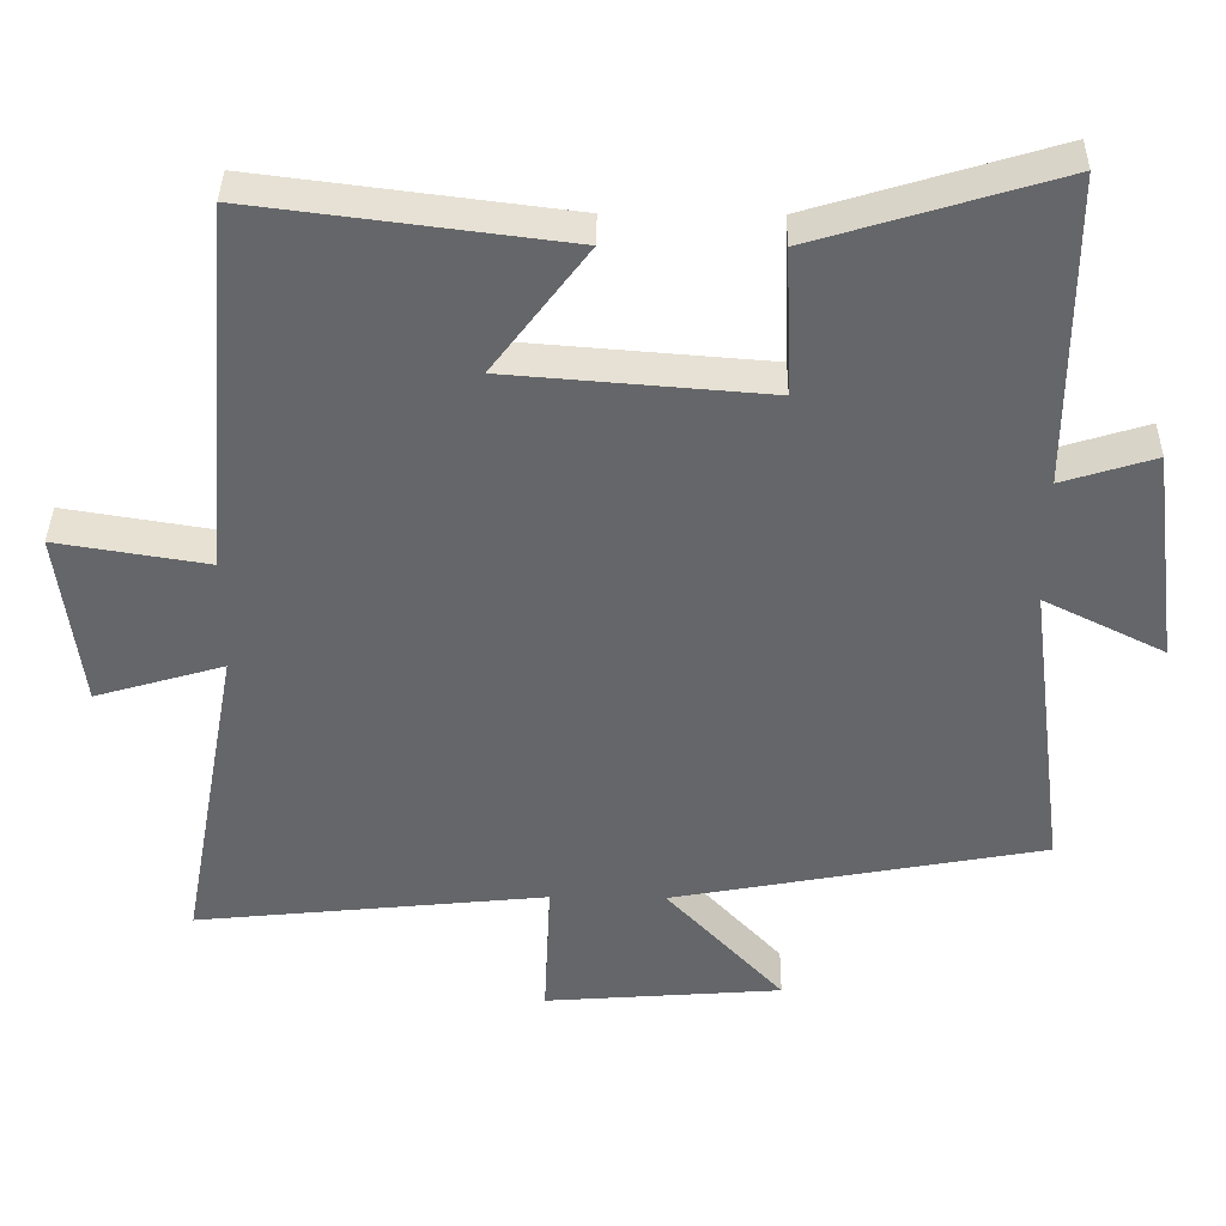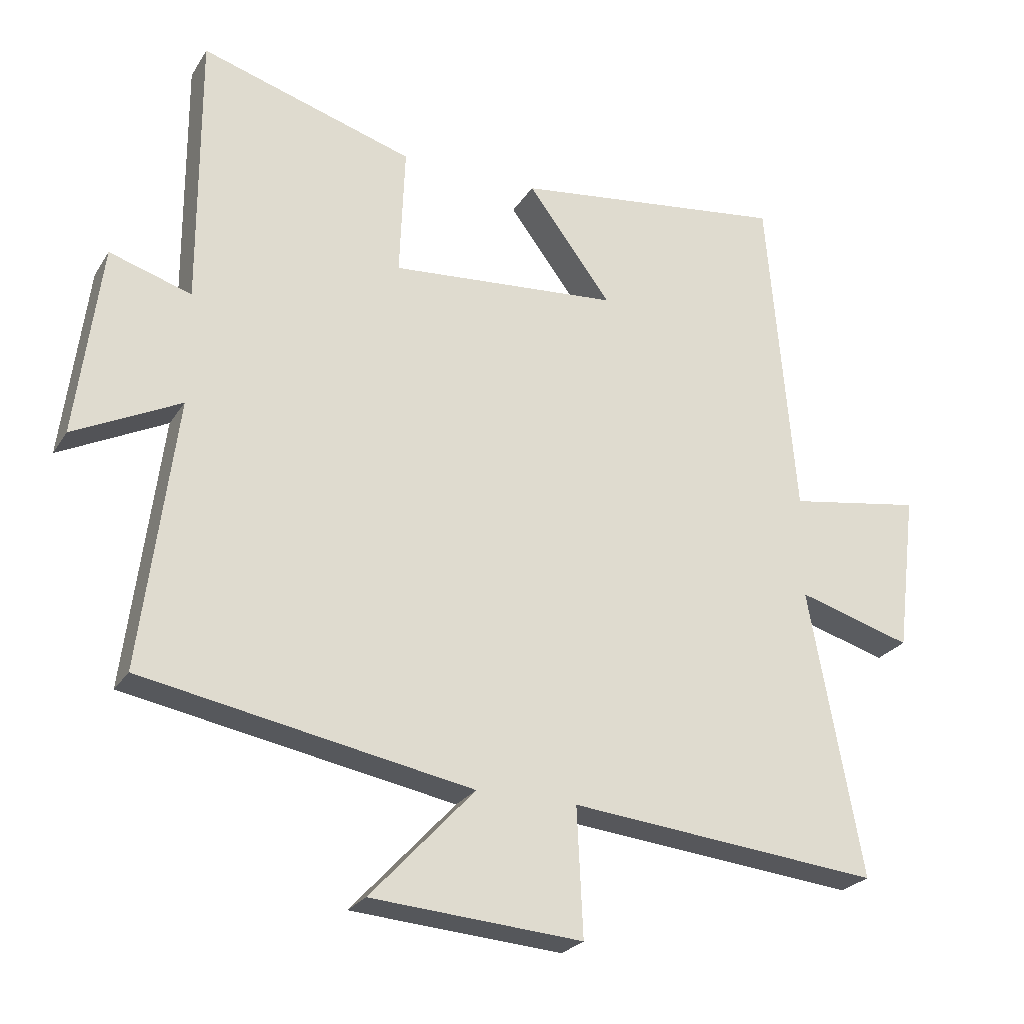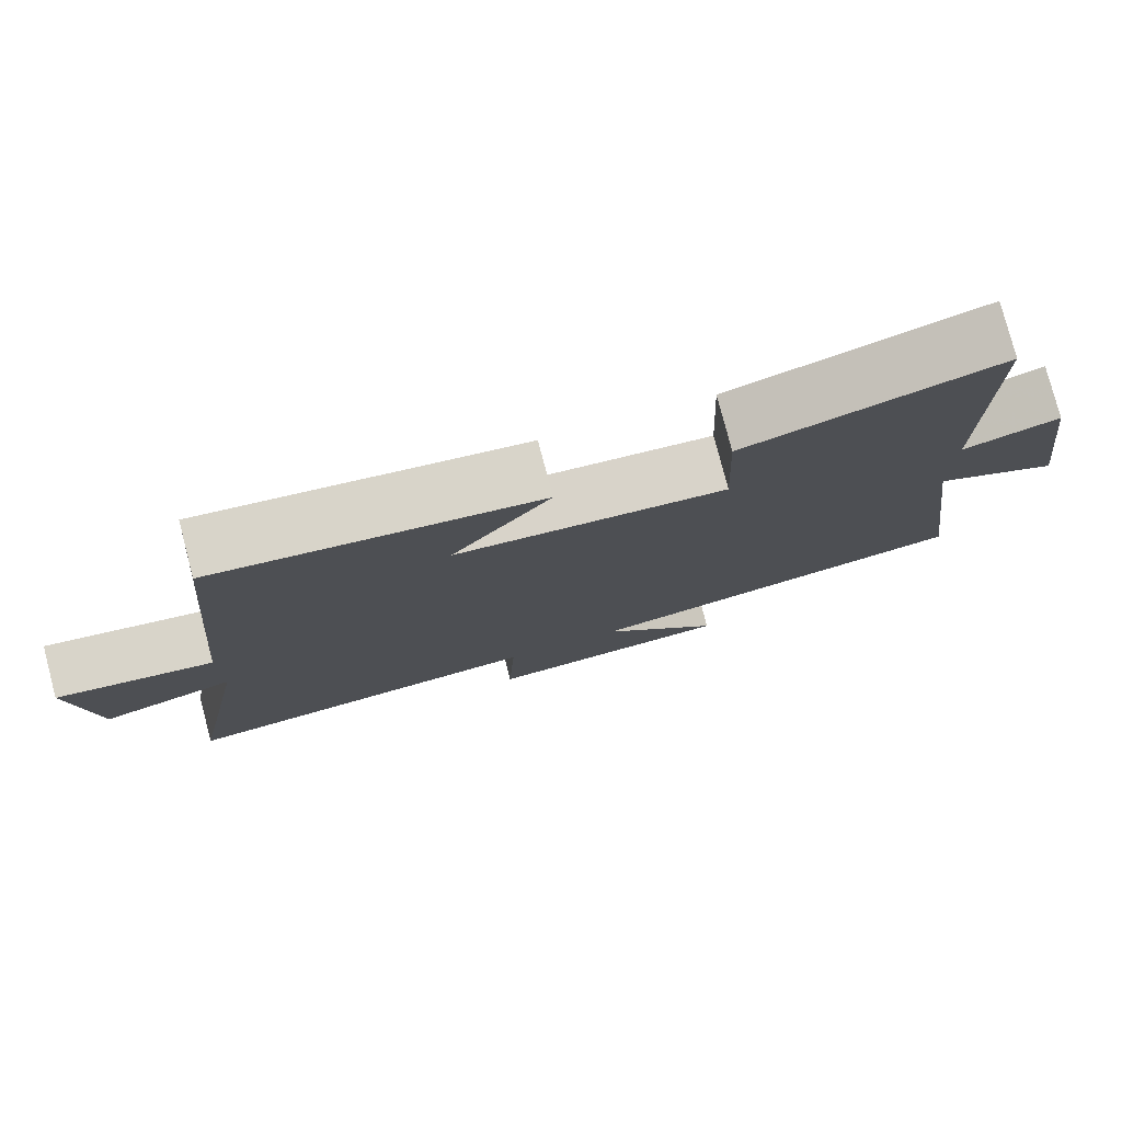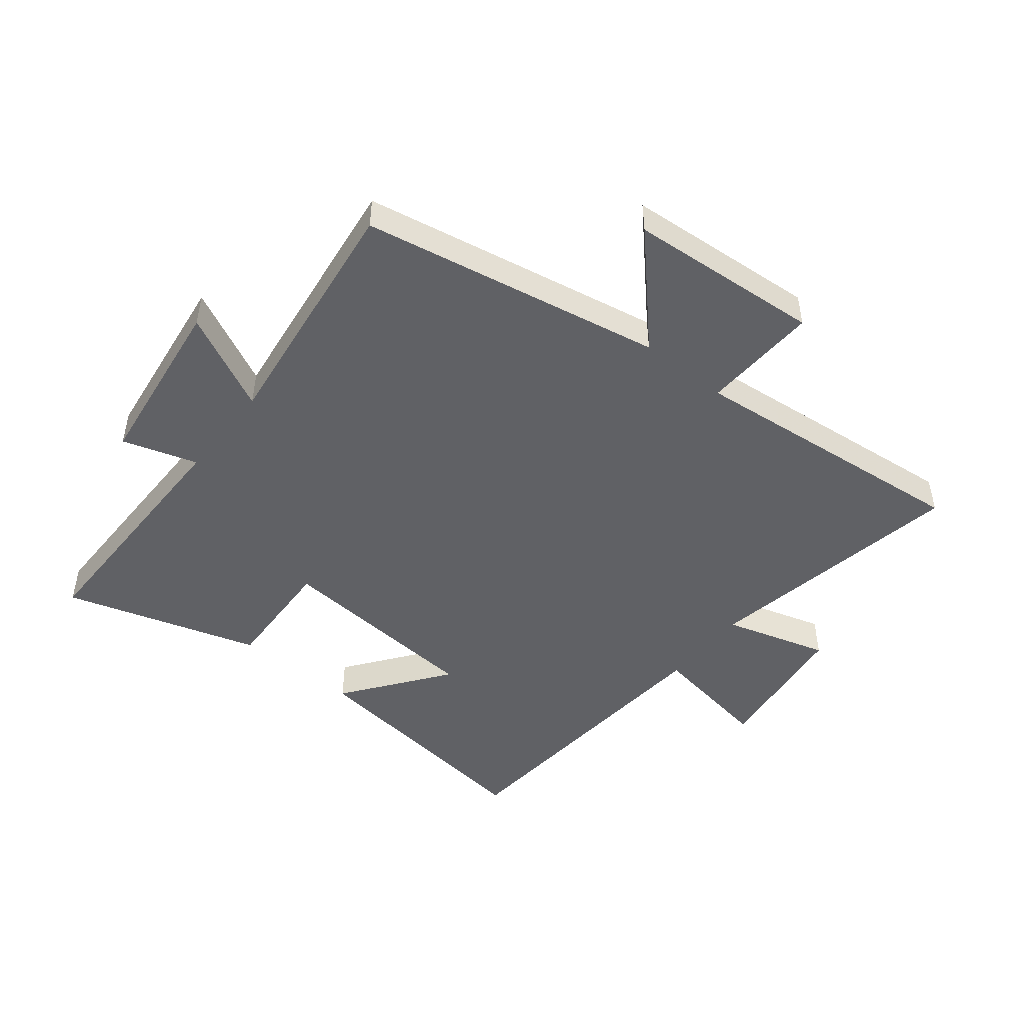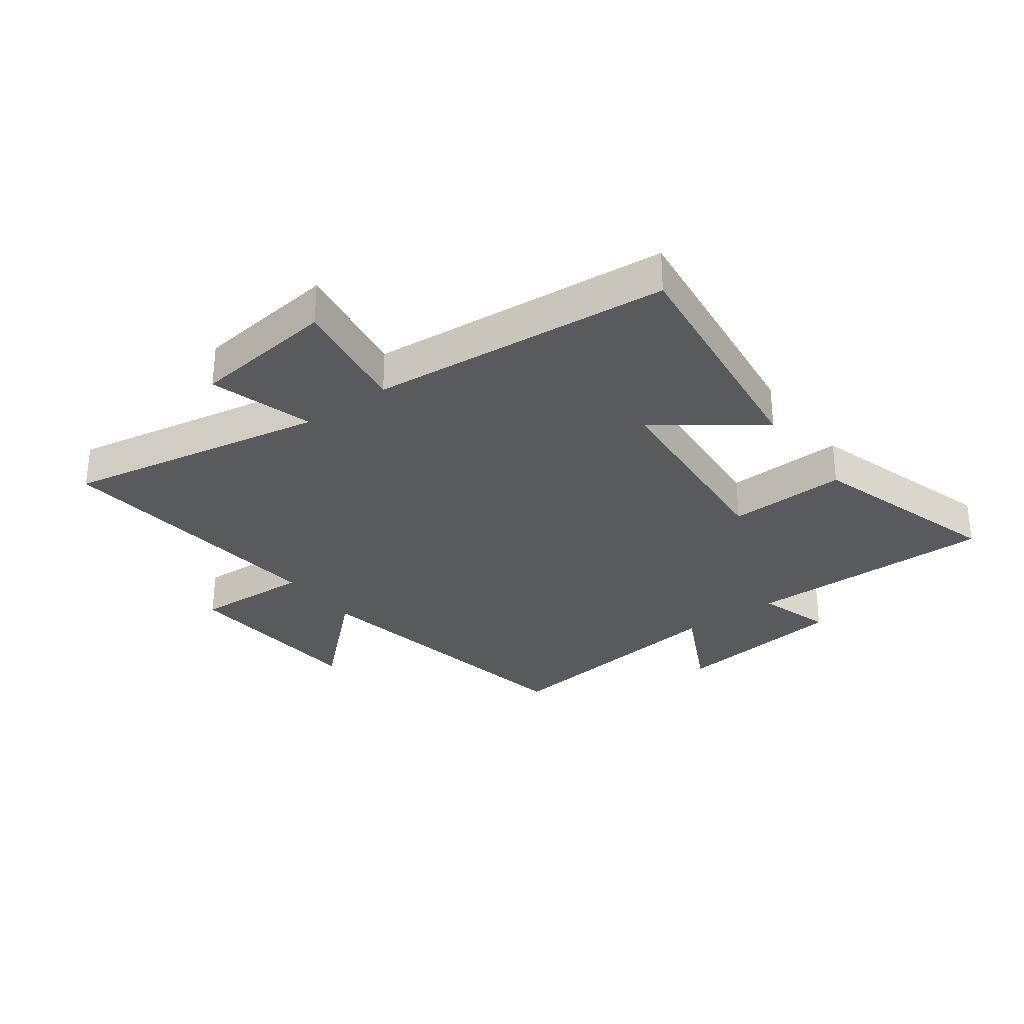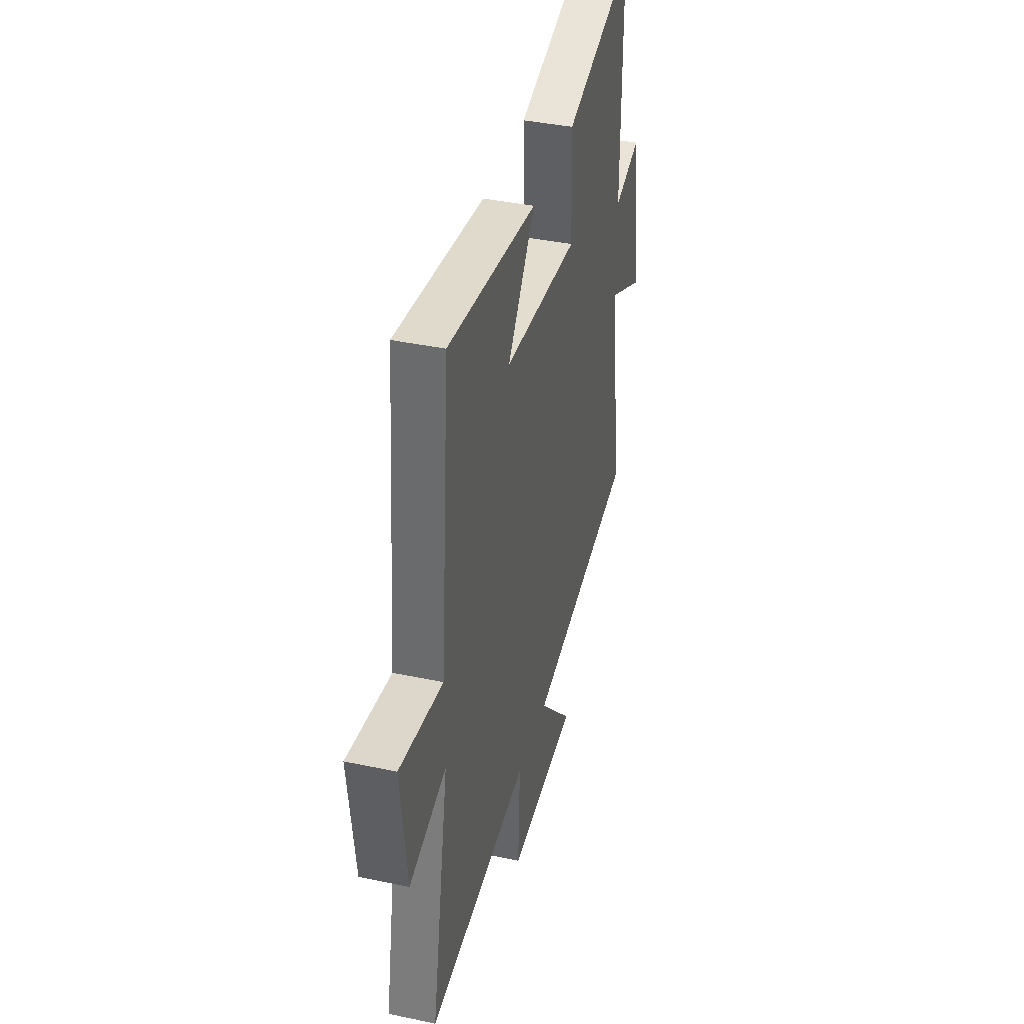
<metadata>
{"format":"obj","ext":"obj","renderer":"f3d","projection":"perspective","resolution":1024,"background":"white","views":[{"elev":38.2,"azim":0.7,"up":"+Z"},{"elev":-24.8,"azim":155.2,"up":"+Z"},{"elev":78.3,"azim":-14.7,"up":"+Z"},{"elev":-48.1,"azim":141.4,"up":"+Y"},{"elev":-30.6,"azim":-53.6,"up":"+Y"},{"elev":39.1,"azim":-75.1,"up":"+Z"}]}
</metadata>
<code>
v 0.501 0.07 0.599
v 0.5 0.07 0.179
v 0.625 0.07 0.218
v 0.663 0.07 -0.076
v 0.5 0.07 0.005
v 0.553 0.07 -0.407
v 0.05 0.07 -0.5
v 0.209 0.07 -0.671
v -0.113 0.07 -0.695
v -0.104 0.07 -0.5
v -0.581 0.07 -0.548
v -0.5 0.07 -0.109
v -0.674 0.07 -0.16
v -0.704 0.07 0.082
v -0.5 0.07 0.049
v -0.457 0.07 0.553
v -0.039 0.07 0.5
v -0.167 0.07 0.329
v 0.183 0.07 0.301
v 0.175 0.07 0.5
v 0.501 0 0.599
v 0.5 0 0.179
v 0.625 0 0.218
v 0.663 0 -0.076
v 0.5 0 0.005
v 0.553 0 -0.407
v 0.05 0 -0.5
v 0.209 0 -0.671
v -0.113 0 -0.695
v -0.104 0 -0.5
v -0.581 0 -0.548
v -0.5 0 -0.109
v -0.674 0 -0.16
v -0.704 0 0.082
v -0.5 0 0.049
v -0.457 0 0.553
v -0.039 0 0.5
v -0.167 0 0.329
v 0.183 0 0.301
v 0.175 0 0.5
f 19 20 1 2
f 18 19 2
f 15 16 17 18
f 15 18 2
f 12 13 14 15
f 12 15 2
f 10 11 12 2
f 7 8 9 10
f 5 6 7 10
f 5 10 2 3
f 3 4 5
f 22 21 40 39
f 22 39 38
f 38 37 36 35
f 22 38 35
f 35 34 33 32
f 22 35 32
f 22 32 31 30
f 30 29 28 27
f 30 27 26 25
f 23 22 30 25
f 25 24 23
f 1 21 22 2
f 2 22 23 3
f 3 23 24 4
f 4 24 25 5
f 5 25 26 6
f 6 26 27 7
f 7 27 28 8
f 8 28 29 9
f 9 29 30 10
f 10 30 31 11
f 11 31 32 12
f 12 32 33 13
f 13 33 34 14
f 14 34 35 15
f 15 35 36 16
f 16 36 37 17
f 17 37 38 18
f 18 38 39 19
f 19 39 40 20
f 20 40 21 1

</code>
